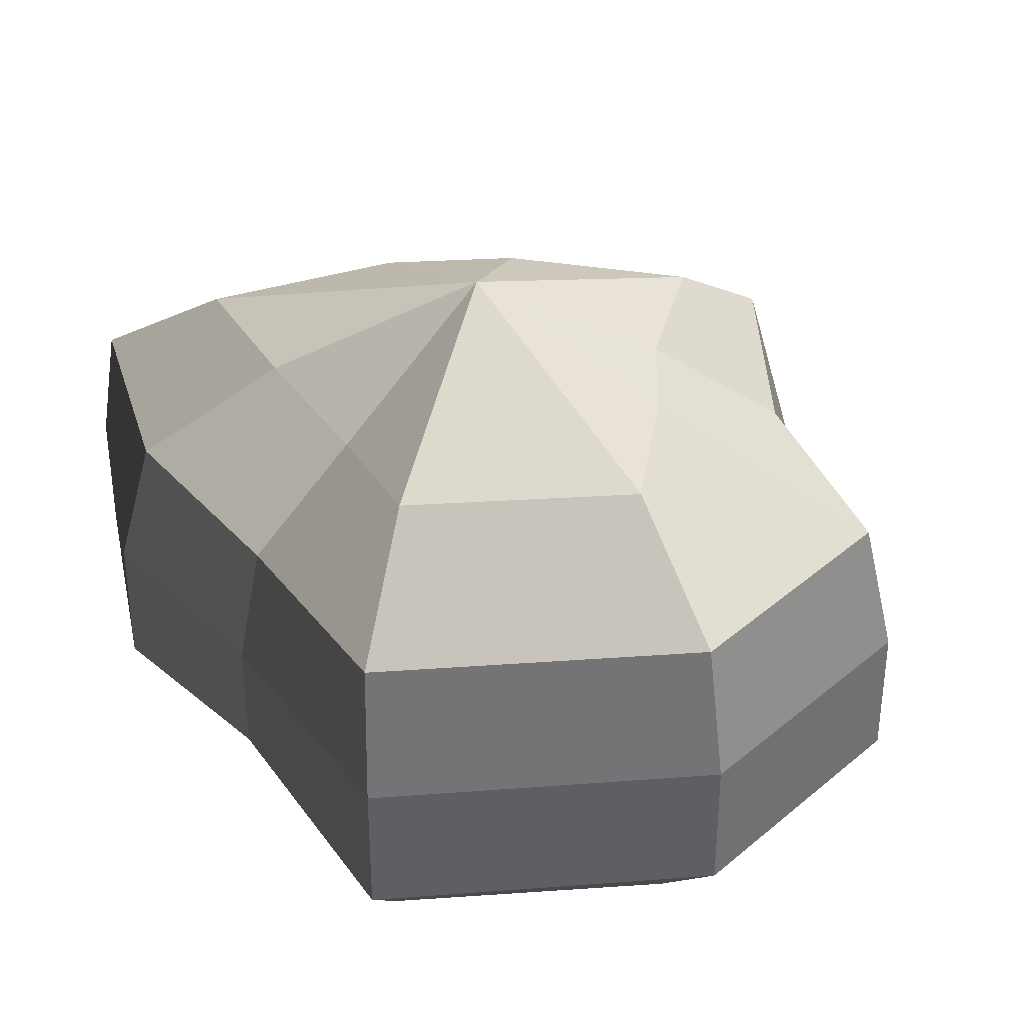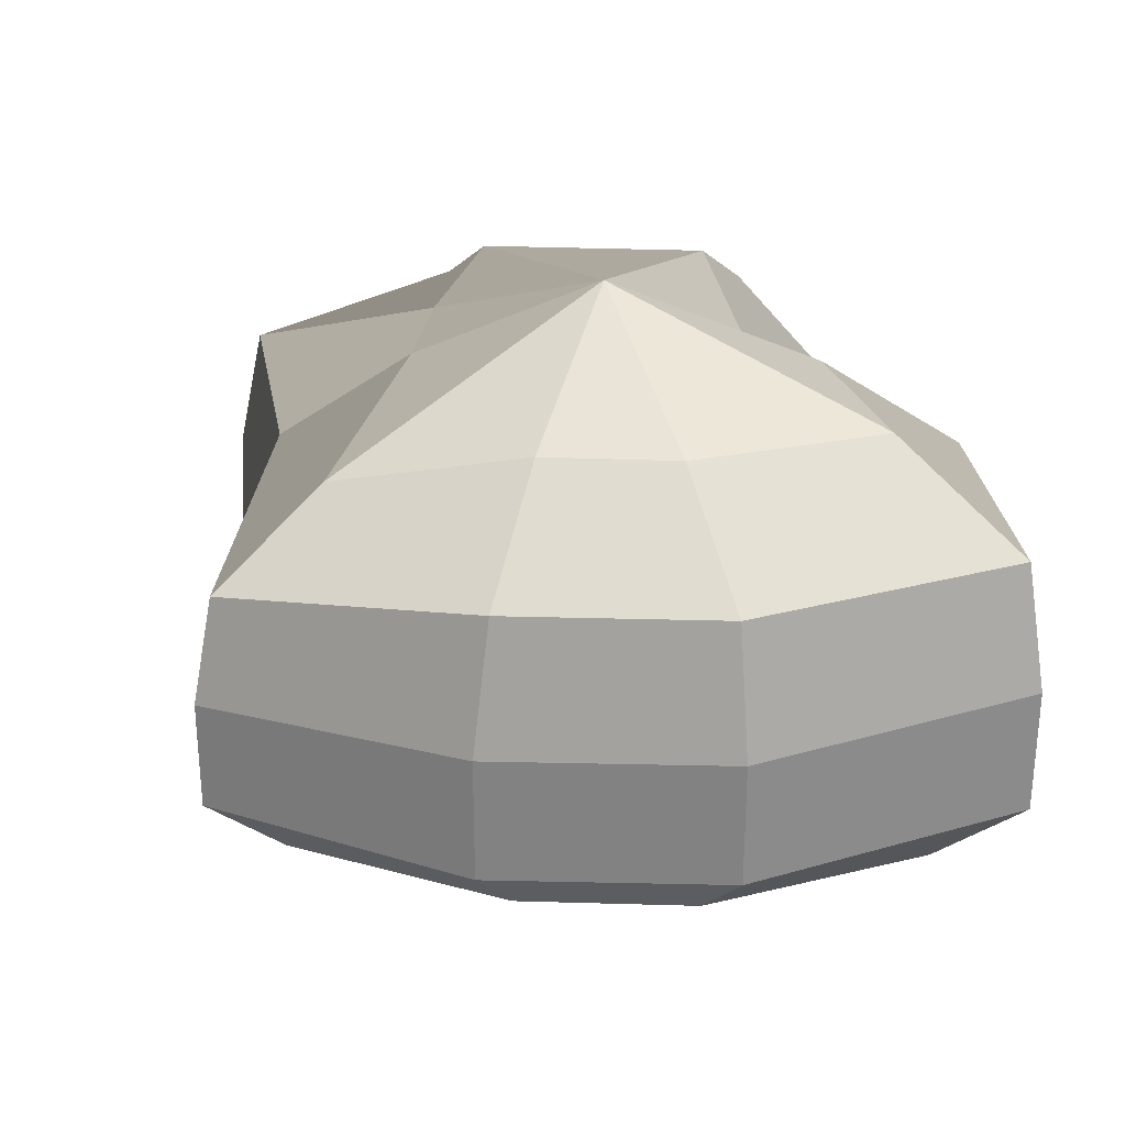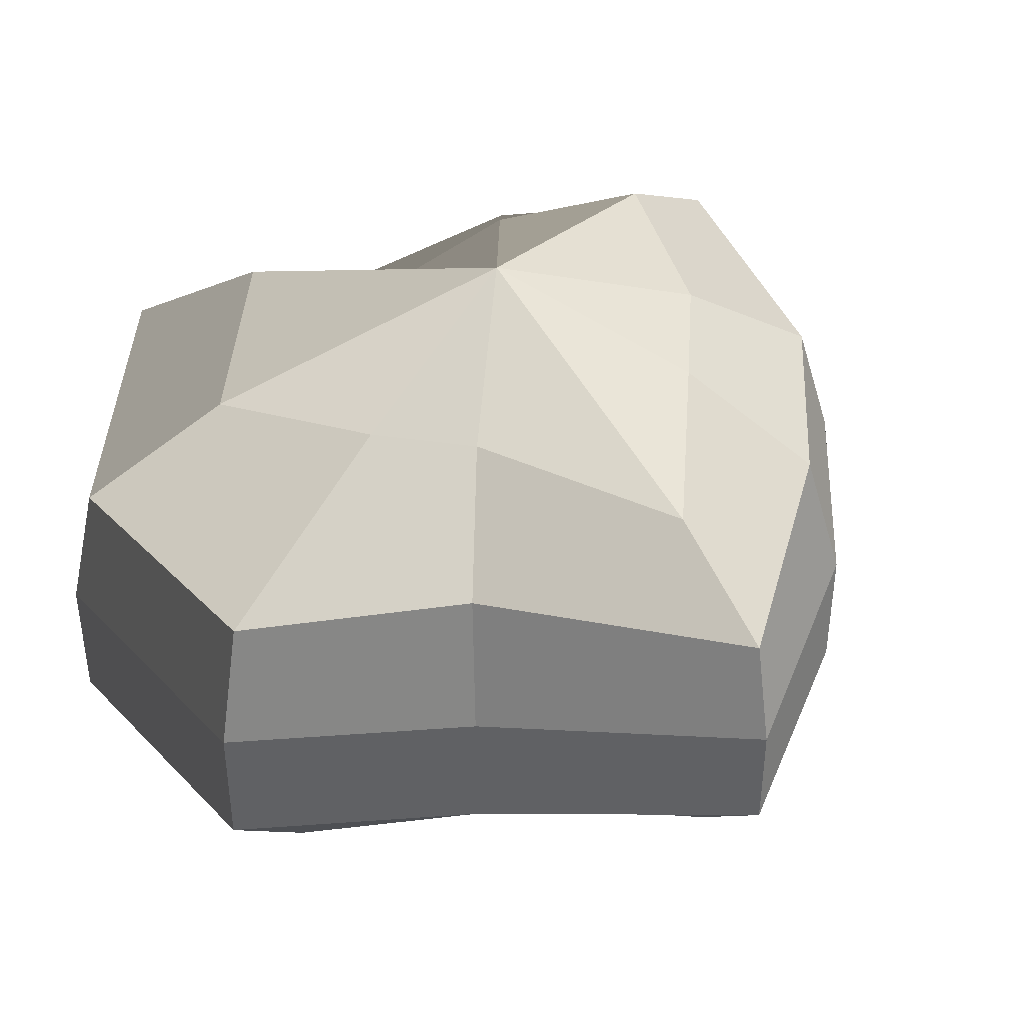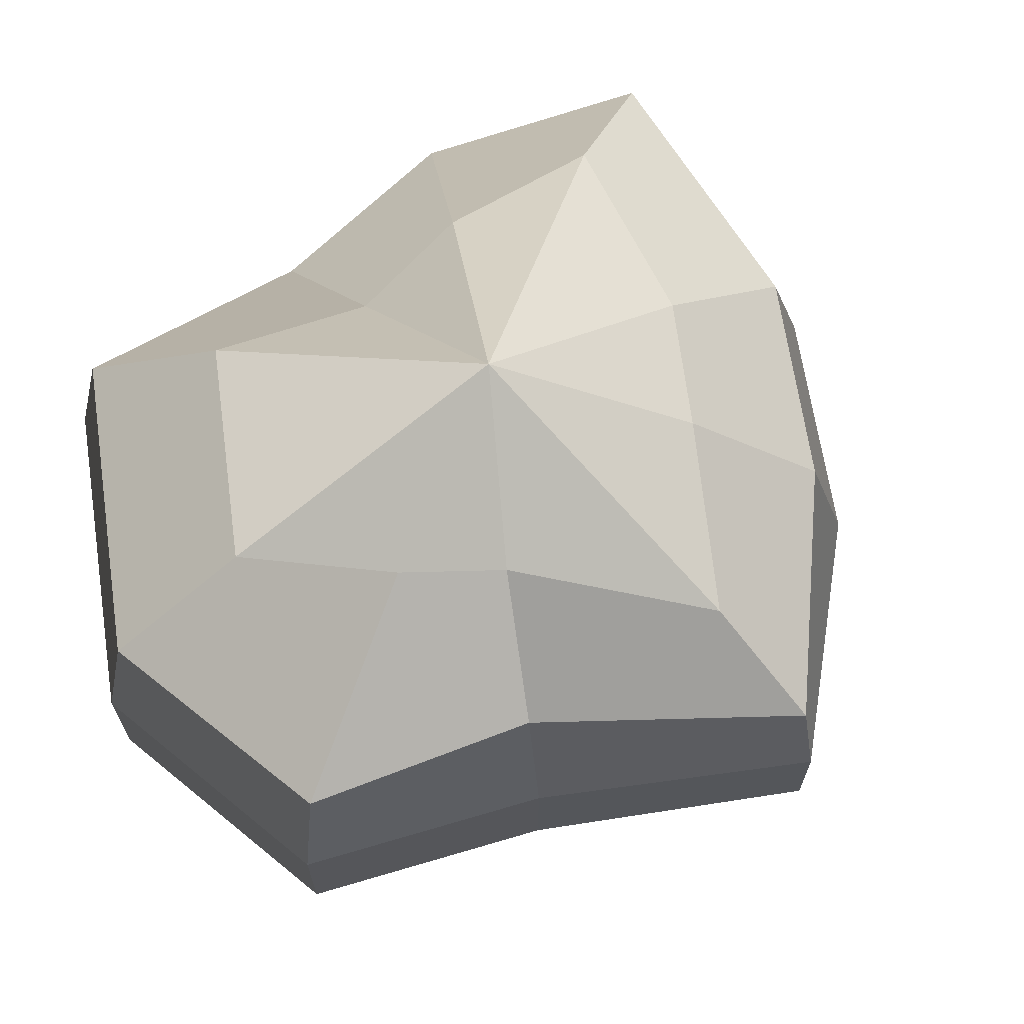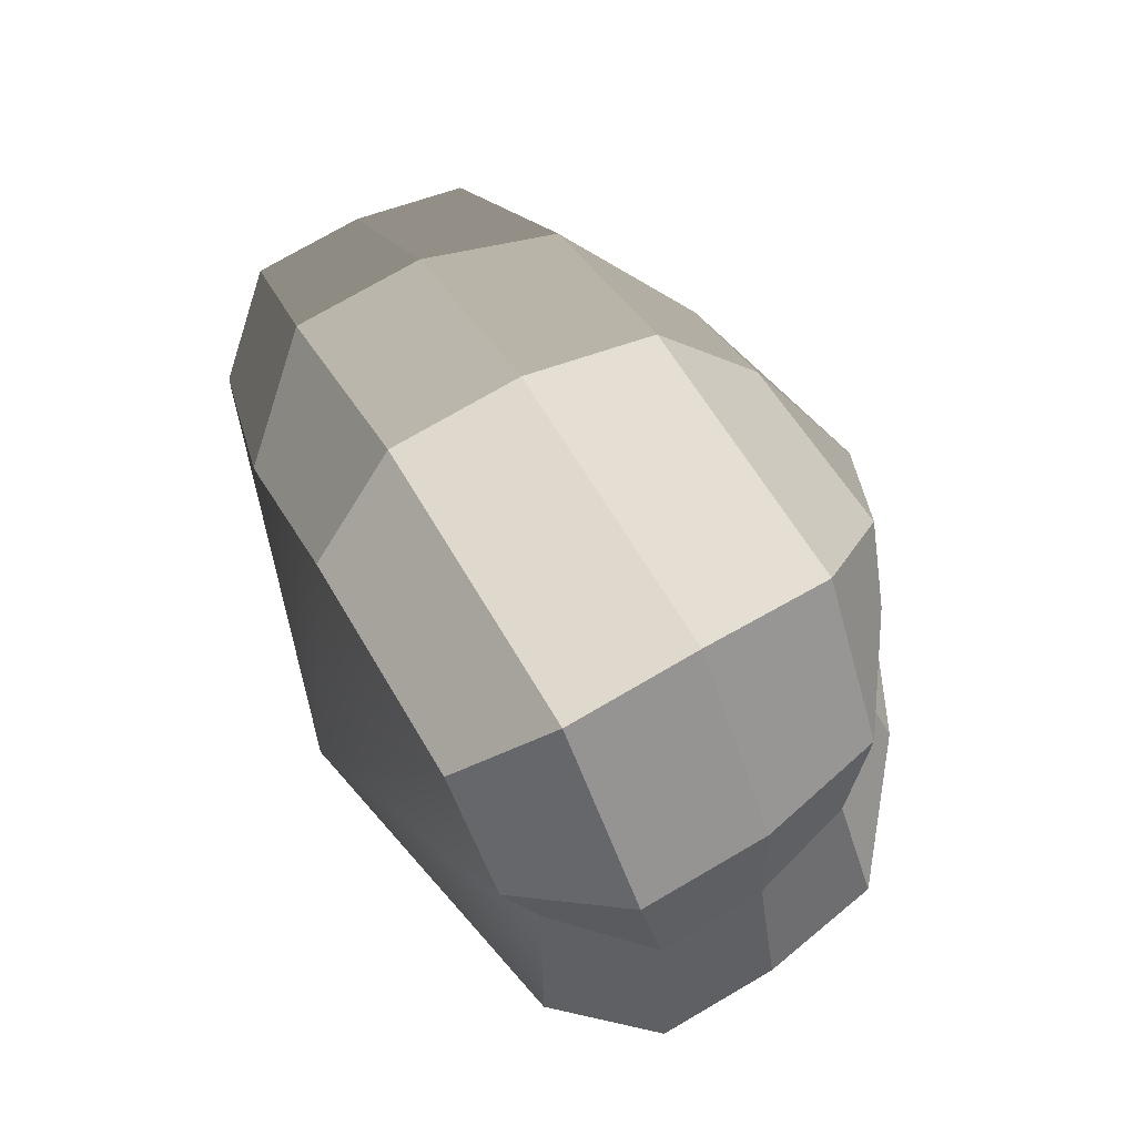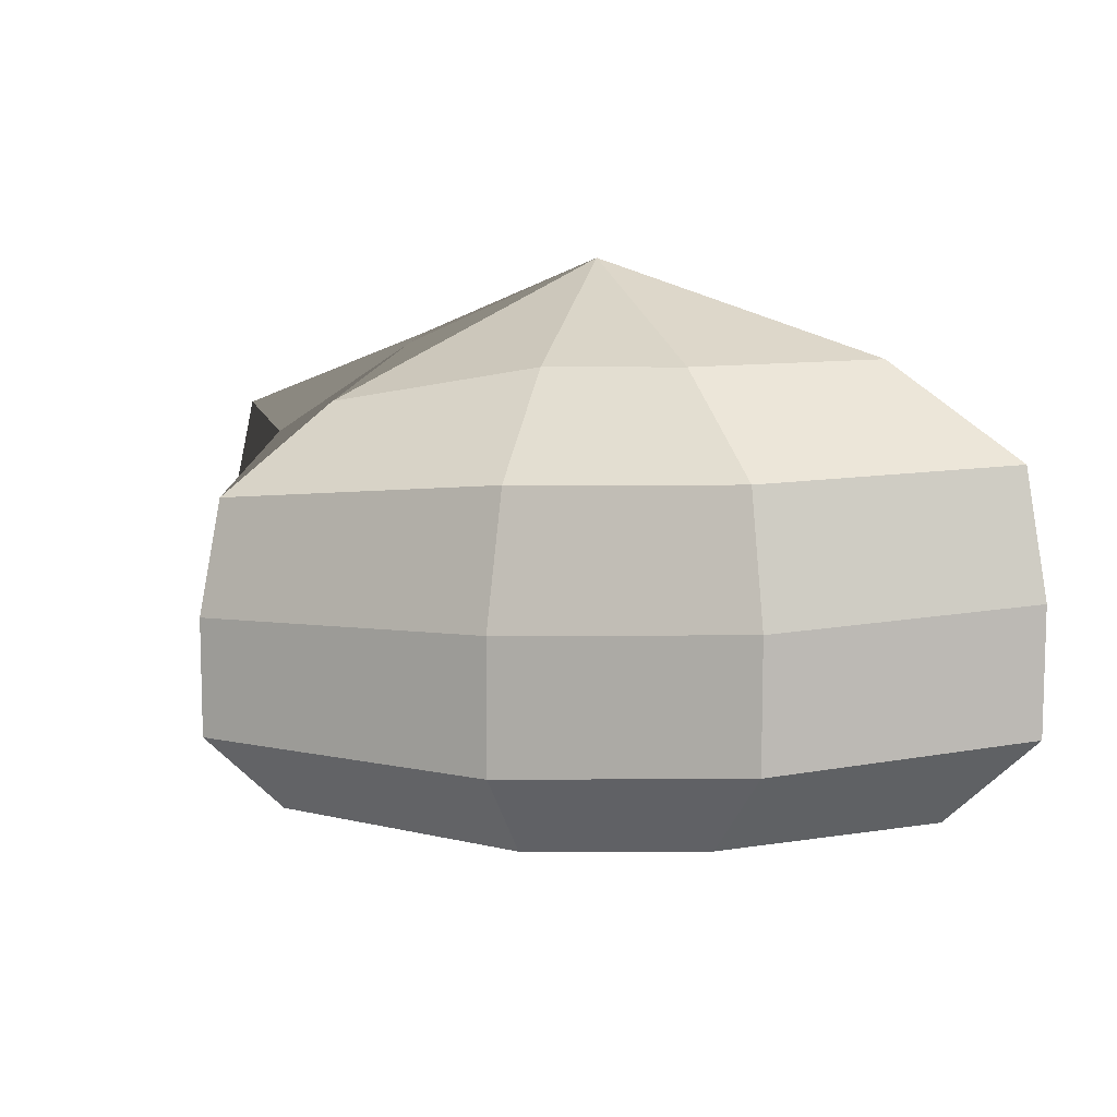
<metadata>
{"format":"obj","ext":"obj","renderer":"f3d","projection":"perspective","resolution":1024,"background":"white","views":[{"elev":34.7,"azim":136.1,"up":"+Y"},{"elev":30.0,"azim":-36.0,"up":"+Y"},{"elev":41.3,"azim":-125.3,"up":"+Y"},{"elev":67.7,"azim":-136.7,"up":"+Y"},{"elev":75.0,"azim":59.8,"up":"+Z"},{"elev":10.9,"azim":-38.7,"up":"+Y"}]}
</metadata>
<code>
v 0.01454 -0.02578 -0.04036
v 0.004623 -0.03398 0.001091
v 0.03878 -0.02578 -0.02106
v -0.009664 -0.02578 -0.03818
v -0.01825 -0.02578 -0.01778
v -0.03822 -0.02223 0.001091
v -0.02135 -0.02578 0.01996
v -0.005298 -0.02578 0.03272
v 0.02109 -0.02578 0.04036
v 0.0306 -0.02578 0.01996
v 0.03219 -0.02223 0.001091
v 0.03878 -0.02578 -0.02106
v 0.04797 -0.01489 -0.02773
v 0.01805 -0.01489 -0.05115
v 0.01454 -0.02578 -0.04036
v 0.01454 -0.02578 -0.04036
v 0.01805 -0.01489 -0.05115
v -0.01317 -0.01489 -0.04897
v -0.009664 -0.02578 -0.03818
v -0.009664 -0.02578 -0.03818
v -0.01317 -0.01489 -0.04897
v -0.02743 -0.01489 -0.02445
v -0.01825 -0.02578 -0.01778
v -0.01825 -0.02578 -0.01778
v -0.02743 -0.01489 -0.02445
v -0.04797 -0.01289 0.001091
v -0.03822 -0.02223 0.001091
v -0.03822 -0.02223 0.001091
v -0.04797 -0.01289 0.001091
v -0.03053 -0.01489 0.02663
v -0.02135 -0.02578 0.01996
v -0.02135 -0.02578 0.01996
v -0.03053 -0.01489 0.02663
v -0.008805 -0.01489 0.04351
v -0.005298 -0.02578 0.03272
v -0.005298 -0.02578 0.03272
v -0.008805 -0.01489 0.04351
v 0.0246 -0.01489 0.05115
v 0.02109 -0.02578 0.04036
v 0.02109 -0.02578 0.04036
v 0.0246 -0.01489 0.05115
v 0.03978 -0.01489 0.02663
v 0.0306 -0.02578 0.01996
v 0.0306 -0.02578 0.01996
v 0.03978 -0.01489 0.02663
v 0.04193 -0.01289 0.001091
v 0.03219 -0.02223 0.001091
v 0.03219 -0.02223 0.001091
v 0.04193 -0.01289 0.001091
v 0.04797 -0.01489 -0.02773
v 0.03878 -0.02578 -0.02106
v 0.04797 -0.01489 -0.02773
v 0.04797 -0.0001483 -0.02773
v 0.01805 -0.0001483 -0.05115
v 0.01805 -0.01489 -0.05115
v 0.01805 -0.01489 -0.05115
v 0.01805 -0.0001483 -0.05115
v -0.01317 -0.0001483 -0.04897
v -0.01317 -0.01489 -0.04897
v -0.01317 -0.01489 -0.04897
v -0.01317 -0.0001483 -0.04897
v -0.02743 -0.0001483 -0.02445
v -0.02743 -0.01489 -0.02445
v -0.02743 -0.01489 -0.02445
v -0.02743 -0.0001483 -0.02445
v -0.04797 -0.0002294 0.001091
v -0.04797 -0.01289 0.001091
v -0.04797 -0.01289 0.001091
v -0.04797 -0.0002294 0.001091
v -0.03053 -0.0001483 0.02663
v -0.03053 -0.01489 0.02663
v -0.03053 -0.01489 0.02663
v -0.03053 -0.0001483 0.02663
v -0.008805 -0.0001483 0.04351
v -0.008805 -0.01489 0.04351
v -0.008805 -0.01489 0.04351
v -0.008805 -0.0001483 0.04351
v 0.0246 -0.0001483 0.05115
v 0.0246 -0.01489 0.05115
v 0.0246 -0.01489 0.05115
v 0.0246 -0.0001483 0.05115
v 0.03978 -0.0001483 0.02663
v 0.03978 -0.01489 0.02663
v 0.03978 -0.01489 0.02663
v 0.03978 -0.0001483 0.02663
v 0.04193 -0.0002294 0.001091
v 0.04193 -0.01289 0.001091
v 0.04193 -0.01289 0.001091
v 0.04193 -0.0002294 0.001091
v 0.04797 -0.0001483 -0.02773
v 0.04797 -0.01489 -0.02773
v 0.04797 -0.0001483 -0.02773
v 0.04569 0.01428 -0.0254
v 0.01714 0.01428 -0.04799
v 0.01805 -0.0001483 -0.05115
v 0.01805 -0.0001483 -0.05115
v 0.01714 0.01428 -0.04799
v -0.01183 0.01428 -0.0456
v -0.01317 -0.0001483 -0.04897
v -0.01317 -0.0001483 -0.04897
v -0.01183 0.01428 -0.0456
v -0.02321 0.01428 -0.02181
v -0.02743 -0.0001483 -0.02445
v -0.02743 -0.0001483 -0.02445
v -0.02321 0.01428 -0.02181
v -0.0453 0.01197 0.001196
v -0.04797 -0.0002294 0.001091
v -0.04797 -0.0002294 0.001091
v -0.0453 0.01197 0.001196
v -0.02661 0.01428 0.0242
v -0.03053 -0.0001483 0.02663
v -0.03053 -0.0001483 0.02663
v -0.02661 0.01428 0.0242
v -0.007042 0.01428 0.03961
v -0.008805 -0.0001483 0.04351
v -0.008805 -0.0001483 0.04351
v -0.007042 0.01428 0.03961
v 0.02433 0.01428 0.04799
v 0.0246 -0.0001483 0.05115
v 0.0246 -0.0001483 0.05115
v 0.02433 0.01428 0.04799
v 0.03671 0.01428 0.0242
v 0.03978 -0.0001483 0.02663
v 0.03978 -0.0001483 0.02663
v 0.03671 0.01428 0.0242
v 0.03865 0.01197 0.001196
v 0.04193 -0.0002294 0.001091
v 0.04193 -0.0002294 0.001091
v 0.03865 0.01197 0.001196
v 0.04569 0.01428 -0.0254
v 0.04797 -0.0001483 -0.02773
v 0.04569 0.01428 -0.0254
v 0.03225 0.02437 -0.01615
v 0.01204 0.02437 -0.03257
v 0.01714 0.01428 -0.04799
v 0.01714 0.01428 -0.04799
v 0.01204 0.02437 -0.03257
v -0.002593 0.02437 -0.02139
v -0.01183 0.01428 -0.0456
v -0.01183 0.01428 -0.0456
v -0.002593 0.02437 -0.02139
v -0.01125 0.02437 -0.0128
v -0.02321 0.01428 -0.02181
v -0.02321 0.01428 -0.02181
v -0.01125 0.02437 -0.0128
v -0.03125 0.02075 0.001117
v -0.0453 0.01197 0.001196
v -0.0453 0.01197 0.001196
v -0.03125 0.02075 0.001117
v -0.01443 0.02437 0.01503
v -0.02661 0.01428 0.0242
v -0.02661 0.01428 0.0242
v -0.01443 0.02437 0.01503
v -0.002593 0.02437 0.02475
v -0.007042 0.01428 0.03961
v -0.007042 0.01428 0.03961
v -0.002593 0.02437 0.02475
v 0.01874 0.02437 0.03257
v 0.02433 0.01428 0.04799
v 0.02433 0.01428 0.04799
v 0.01874 0.02437 0.03257
v 0.02387 0.02437 0.01503
v 0.03671 0.01428 0.0242
v 0.03671 0.01428 0.0242
v 0.02387 0.02437 0.01503
v 0.02504 0.02075 0.001117
v 0.03865 0.01197 0.001196
v 0.03865 0.01197 0.001196
v 0.02504 0.02075 0.001117
v 0.03225 0.02437 -0.01615
v 0.04569 0.01428 -0.0254
v 0.03225 0.02437 -0.01615
v 0.004623 0.03398 0.001091
v 0.01204 0.02437 -0.03257
v 0.01204 0.02437 -0.03257
v 0.004623 0.03398 0.001091
v -0.002593 0.02437 -0.02139
v -0.002593 0.02437 -0.02139
v 0.004623 0.03398 0.001091
v -0.01125 0.02437 -0.0128
v -0.01125 0.02437 -0.0128
v 0.004623 0.03398 0.001091
v -0.03125 0.02075 0.001117
v -0.03125 0.02075 0.001117
v 0.004623 0.03398 0.001091
v -0.01443 0.02437 0.01503
v -0.01443 0.02437 0.01503
v 0.004623 0.03398 0.001091
v -0.002593 0.02437 0.02475
v -0.002593 0.02437 0.02475
v 0.004623 0.03398 0.001091
v 0.01874 0.02437 0.03257
v 0.01874 0.02437 0.03257
v 0.004623 0.03398 0.001091
v 0.02387 0.02437 0.01503
v 0.02387 0.02437 0.01503
v 0.004623 0.03398 0.001091
v 0.02504 0.02075 0.001117
v 0.02504 0.02075 0.001117
v 0.004623 0.03398 0.001091
v 0.03225 0.02437 -0.01615
g Foliage3_38_4003_72
f 1 3 2
f 4 1 2
f 5 4 2
f 6 5 2
f 7 6 2
f 8 7 2
f 9 8 2
f 10 9 2
f 11 10 2
f 3 11 2
f 12 14 13
f 12 15 14
f 16 18 17
f 16 19 18
f 20 22 21
f 20 23 22
f 24 26 25
f 24 27 26
f 28 30 29
f 28 31 30
f 32 34 33
f 32 35 34
f 36 38 37
f 36 39 38
f 40 42 41
f 40 43 42
f 44 46 45
f 44 47 46
f 48 50 49
f 48 51 50
f 52 54 53
f 52 55 54
f 56 58 57
f 56 59 58
f 60 62 61
f 60 63 62
f 64 66 65
f 64 67 66
f 68 70 69
f 68 71 70
f 72 74 73
f 72 75 74
f 76 78 77
f 76 79 78
f 80 82 81
f 80 83 82
f 84 86 85
f 84 87 86
f 88 90 89
f 88 91 90
f 92 94 93
f 92 95 94
f 96 98 97
f 96 99 98
f 100 102 101
f 100 103 102
f 104 106 105
f 104 107 106
f 108 110 109
f 108 111 110
f 112 114 113
f 112 115 114
f 116 118 117
f 116 119 118
f 120 122 121
f 120 123 122
f 124 126 125
f 124 127 126
f 128 130 129
f 128 131 130
f 132 134 133
f 132 135 134
f 136 138 137
f 136 139 138
f 140 142 141
f 140 143 142
f 144 146 145
f 144 147 146
f 148 150 149
f 148 151 150
f 152 154 153
f 152 155 154
f 156 158 157
f 156 159 158
f 160 162 161
f 160 163 162
f 164 166 165
f 164 167 166
f 168 170 169
f 168 171 170
f 172 174 173
f 175 177 176
f 178 180 179
f 181 183 182
f 184 186 185
f 187 189 188
f 190 192 191
f 193 195 194
f 196 198 197
f 199 201 200

</code>
